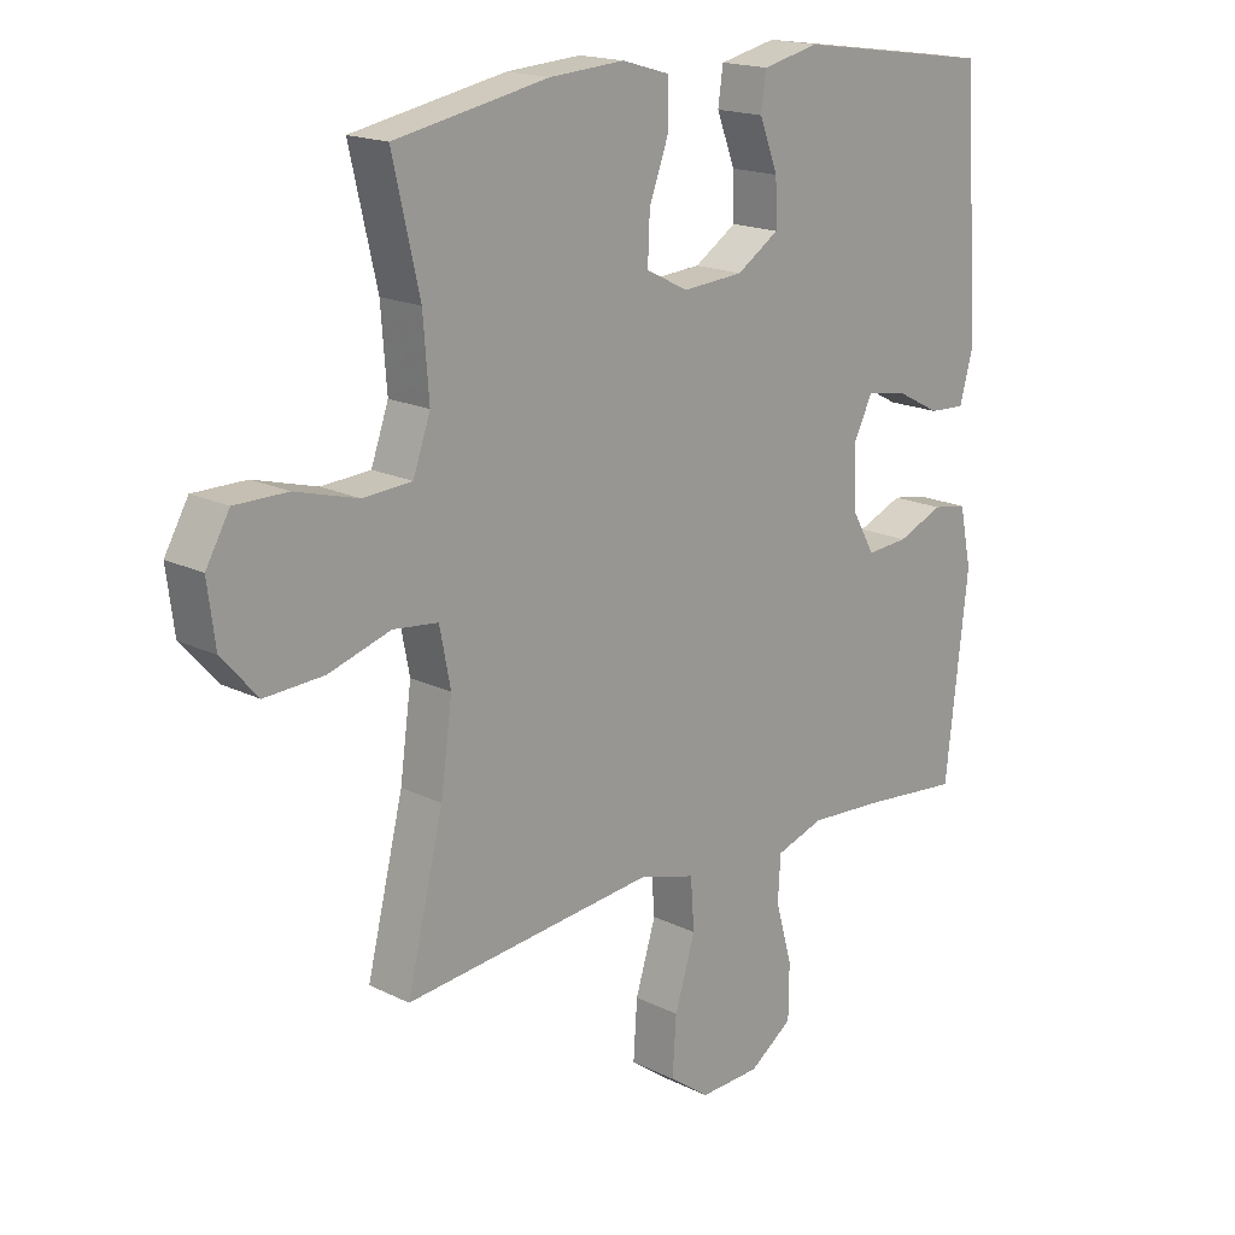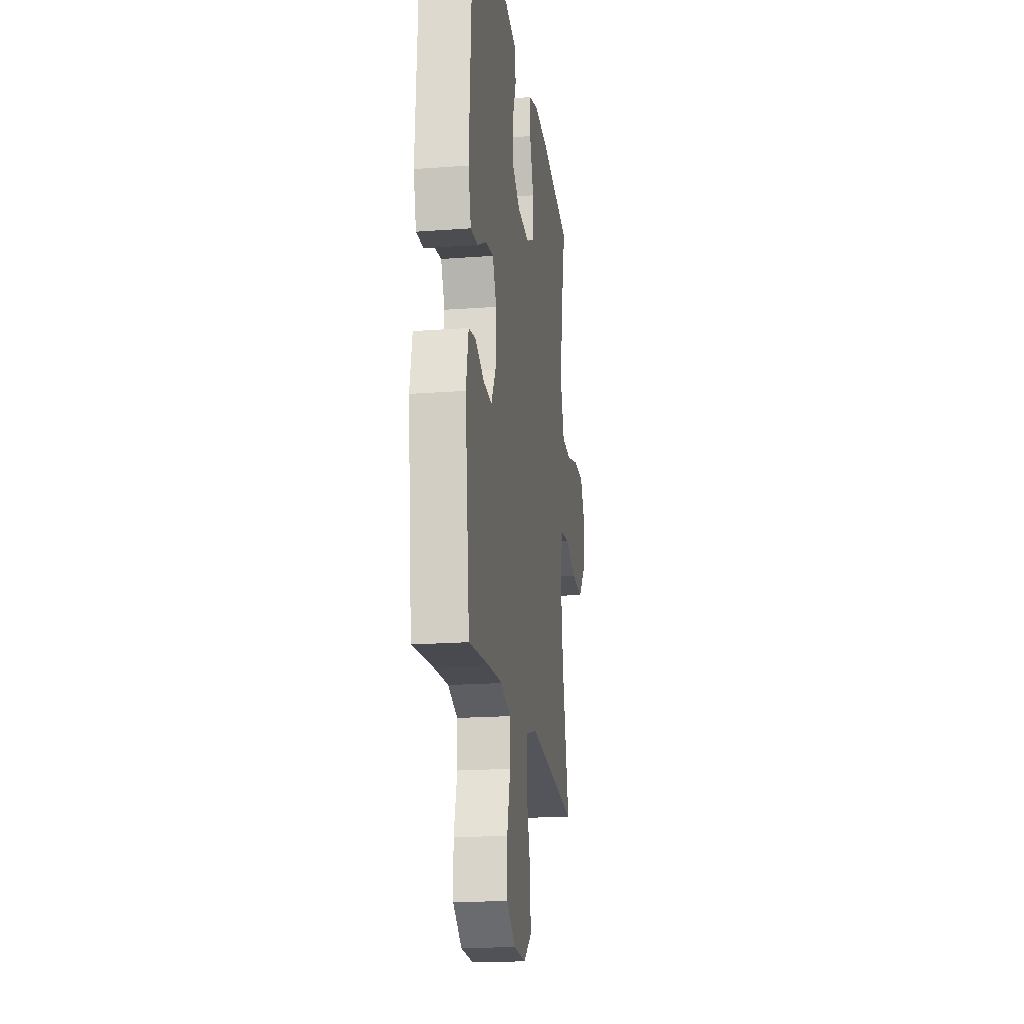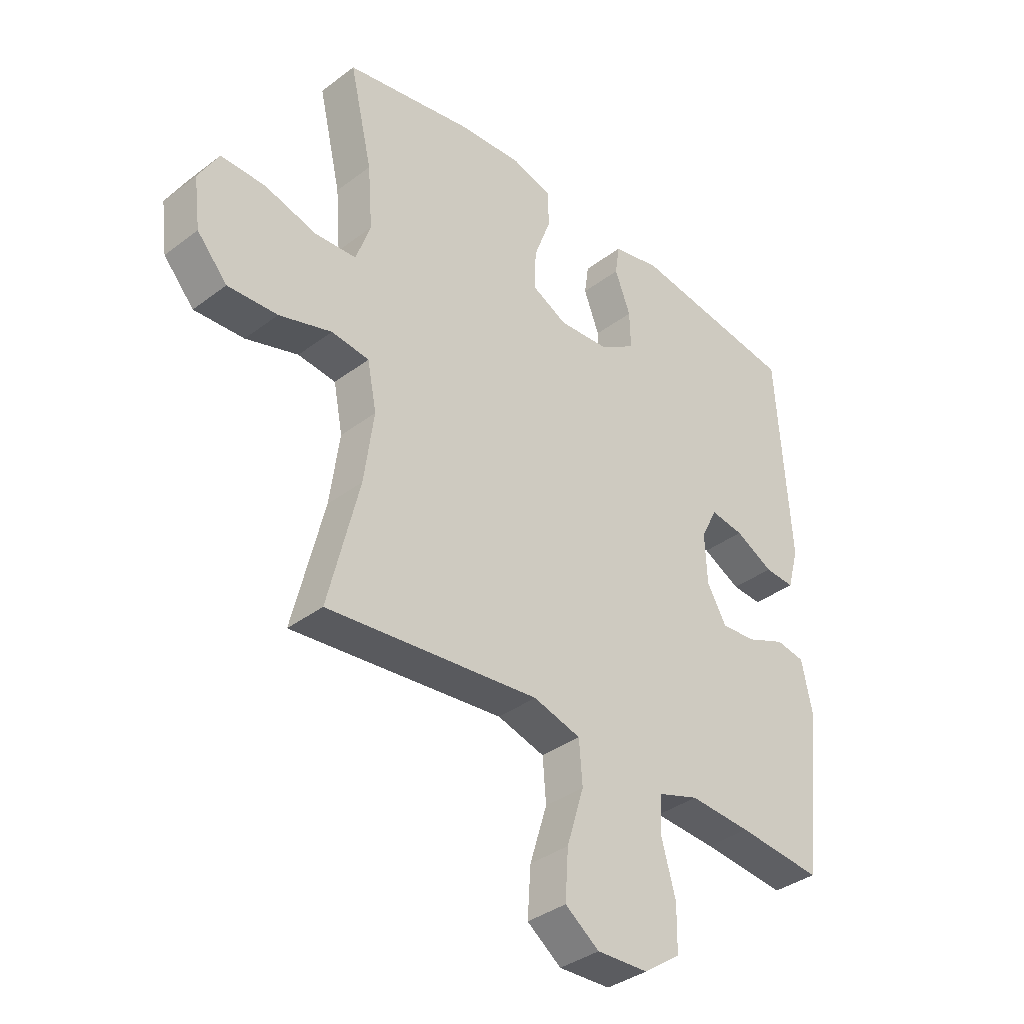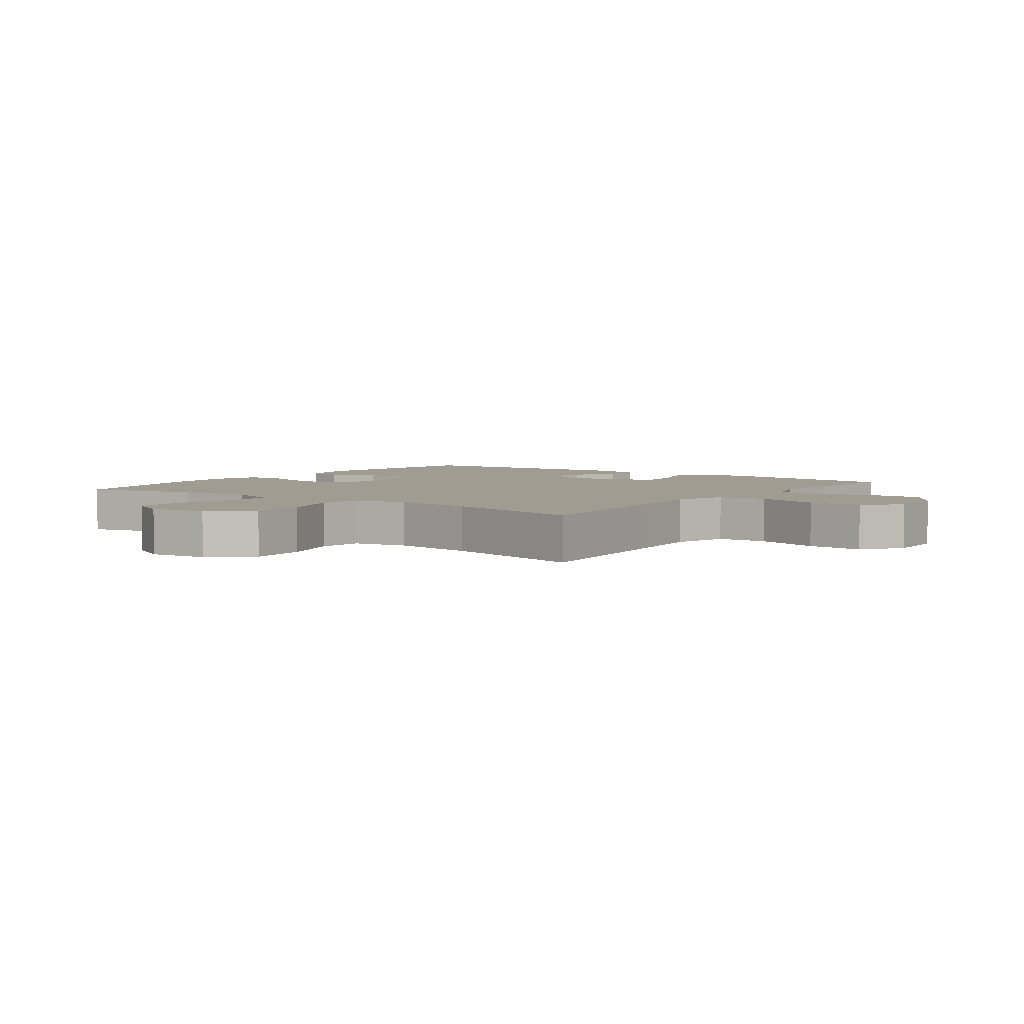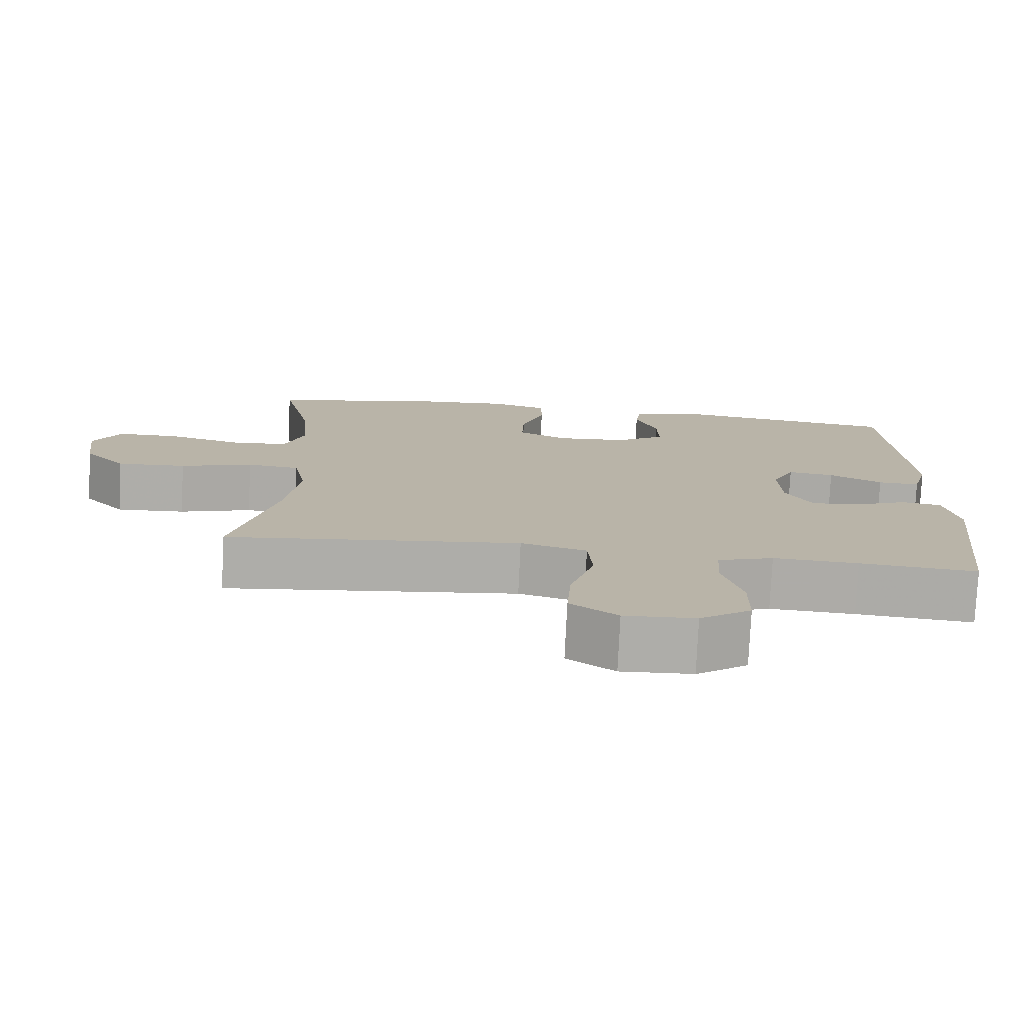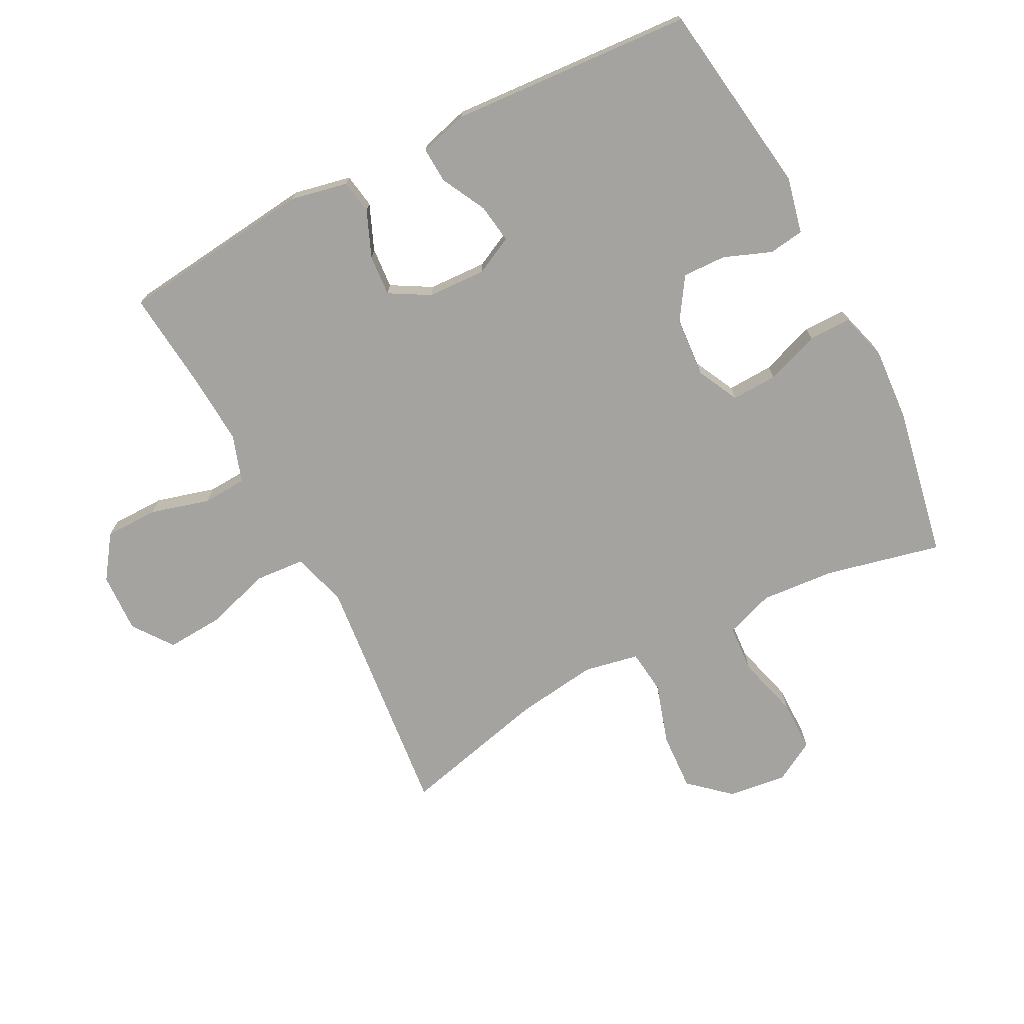
<metadata>
{"format":"obj","ext":"obj","renderer":"f3d","projection":"perspective","resolution":1024,"background":"white","views":[{"elev":17.6,"azim":134.3,"up":"+Z"},{"elev":-19.0,"azim":-82.0,"up":"+Z"},{"elev":-36.8,"azim":134.3,"up":"+Z"},{"elev":4.3,"azim":126.4,"up":"+Y"},{"elev":-77.0,"azim":177.3,"up":"+Z"},{"elev":-72.8,"azim":-62.6,"up":"+Y"}]}
</metadata>
<code>
v 0.5 0.07 -0.5
v 0.242 0.07 -0.473
v 0.107 0.07 -0.459
v 0.019 0.07 -0.484
v 0.013 0.07 -0.563
v 0.045 0.07 -0.667
v 0.051 0.07 -0.757
v -0.012 0.07 -0.803
v -0.107 0.07 -0.799
v -0.175 0.07 -0.751
v -0.176 0.07 -0.667
v -0.15 0.07 -0.573
v -0.154 0.07 -0.503
v -0.229 0.07 -0.478
v -0.343 0.07 -0.485
v -0.5 0.07 -0.5
v -0.535 0.07 -0.193
v -0.516 0.07 -0.102
v -0.462 0.07 -0.093
v -0.39 0.07 -0.123
v -0.325 0.07 -0.128
v -0.289 0.07 -0.065
v -0.285 0.07 0.027
v -0.315 0.07 0.088
v -0.377 0.07 0.079
v -0.448 0.07 0.042
v -0.504 0.07 0.039
v -0.525 0.07 0.116
v -0.5 0.07 0.5
v -0.191 0.07 0.544
v -0.102 0.07 0.524
v -0.094 0.07 0.468
v -0.123 0.07 0.393
v -0.125 0.07 0.324
v -0.059 0.07 0.281
v 0.036 0.07 0.274
v 0.102 0.07 0.307
v 0.099 0.07 0.38
v 0.068 0.07 0.465
v 0.068 0.07 0.532
v 0.143 0.07 0.554
v 0.26 0.07 0.546
v 0.5 0.07 0.5
v 0.458 0.07 0.317
v 0.449 0.07 0.2
v 0.476 0.07 0.123
v 0.552 0.07 0.118
v 0.65 0.07 0.145
v 0.732 0.07 0.145
v 0.769 0.07 0.08
v 0.757 0.07 -0.013
v 0.701 0.07 -0.076
v 0.609 0.07 -0.071
v 0.512 0.07 -0.041
v 0.442 0.07 -0.049
v 0.425 0.07 -0.136
v 0.443 0.07 -0.267
v 0.5 0 -0.5
v 0.242 0 -0.473
v 0.107 0 -0.459
v 0.019 0 -0.484
v 0.013 0 -0.563
v 0.045 0 -0.667
v 0.051 0 -0.757
v -0.012 0 -0.803
v -0.107 0 -0.799
v -0.175 0 -0.751
v -0.176 0 -0.667
v -0.15 0 -0.573
v -0.154 0 -0.503
v -0.229 0 -0.478
v -0.343 0 -0.485
v -0.5 0 -0.5
v -0.535 0 -0.193
v -0.516 0 -0.102
v -0.462 0 -0.093
v -0.39 0 -0.123
v -0.325 0 -0.128
v -0.289 0 -0.065
v -0.285 0 0.027
v -0.315 0 0.088
v -0.377 0 0.079
v -0.448 0 0.042
v -0.504 0 0.039
v -0.525 0 0.116
v -0.5 0 0.5
v -0.191 0 0.544
v -0.102 0 0.524
v -0.094 0 0.468
v -0.123 0 0.393
v -0.125 0 0.324
v -0.059 0 0.281
v 0.036 0 0.274
v 0.102 0 0.307
v 0.099 0 0.38
v 0.068 0 0.465
v 0.068 0 0.532
v 0.143 0 0.554
v 0.26 0 0.546
v 0.5 0 0.5
v 0.458 0 0.317
v 0.449 0 0.2
v 0.476 0 0.123
v 0.552 0 0.118
v 0.65 0 0.145
v 0.732 0 0.145
v 0.769 0 0.08
v 0.757 0 -0.013
v 0.701 0 -0.076
v 0.609 0 -0.071
v 0.512 0 -0.041
v 0.442 0 -0.049
v 0.425 0 -0.136
v 0.443 0 -0.267
f 52 53 54
f 51 52 54
f 50 51 54
f 49 50 54
f 48 49 54
f 47 48 54
f 46 47 54 55
f 45 46 55
f 42 43 44
f 41 42 44
f 40 41 44
f 39 40 44
f 38 39 44
f 37 38 44 45
f 45 55 56
f 37 45 56
f 36 37 56
f 31 32 33
f 30 31 33
f 29 30 33
f 28 29 33
f 27 28 33
f 26 27 33
f 25 26 33
f 24 25 33 34
f 23 24 34 35
f 18 19 20
f 17 18 20
f 16 17 20
f 15 16 20
f 14 15 20 21
f 13 14 21 22
f 10 11 12
f 9 10 12
f 8 9 12
f 7 8 12
f 6 7 12
f 5 6 12
f 4 5 12 13
f 36 56 57
f 35 36 57
f 23 35 57
f 22 23 57
f 13 22 57
f 4 13 57
f 3 4 57
f 57 1 2
f 2 3 57
f 111 110 109
f 111 109 108
f 111 108 107
f 111 107 106
f 111 106 105
f 111 105 104
f 112 111 104 103
f 112 103 102
f 101 100 99
f 101 99 98
f 101 98 97
f 101 97 96
f 101 96 95
f 102 101 95 94
f 113 112 102
f 113 102 94
f 113 94 93
f 90 89 88
f 90 88 87
f 90 87 86
f 90 86 85
f 90 85 84
f 90 84 83
f 90 83 82
f 91 90 82 81
f 92 91 81 80
f 77 76 75
f 77 75 74
f 77 74 73
f 77 73 72
f 78 77 72 71
f 79 78 71 70
f 69 68 67
f 69 67 66
f 69 66 65
f 69 65 64
f 69 64 63
f 69 63 62
f 70 69 62 61
f 114 113 93
f 114 93 92
f 114 92 80
f 114 80 79
f 114 79 70
f 114 70 61
f 114 61 60
f 59 58 114
f 114 60 59
f 1 58 59 2
f 2 59 60 3
f 3 60 61 4
f 4 61 62 5
f 5 62 63 6
f 6 63 64 7
f 7 64 65 8
f 8 65 66 9
f 9 66 67 10
f 10 67 68 11
f 11 68 69 12
f 12 69 70 13
f 13 70 71 14
f 14 71 72 15
f 15 72 73 16
f 16 73 74 17
f 17 74 75 18
f 18 75 76 19
f 19 76 77 20
f 20 77 78 21
f 21 78 79 22
f 22 79 80 23
f 23 80 81 24
f 24 81 82 25
f 25 82 83 26
f 26 83 84 27
f 27 84 85 28
f 28 85 86 29
f 29 86 87 30
f 30 87 88 31
f 31 88 89 32
f 32 89 90 33
f 33 90 91 34
f 34 91 92 35
f 35 92 93 36
f 36 93 94 37
f 37 94 95 38
f 38 95 96 39
f 39 96 97 40
f 40 97 98 41
f 41 98 99 42
f 42 99 100 43
f 43 100 101 44
f 44 101 102 45
f 45 102 103 46
f 46 103 104 47
f 47 104 105 48
f 48 105 106 49
f 49 106 107 50
f 50 107 108 51
f 51 108 109 52
f 52 109 110 53
f 53 110 111 54
f 54 111 112 55
f 55 112 113 56
f 56 113 114 57
f 57 114 58 1

</code>
